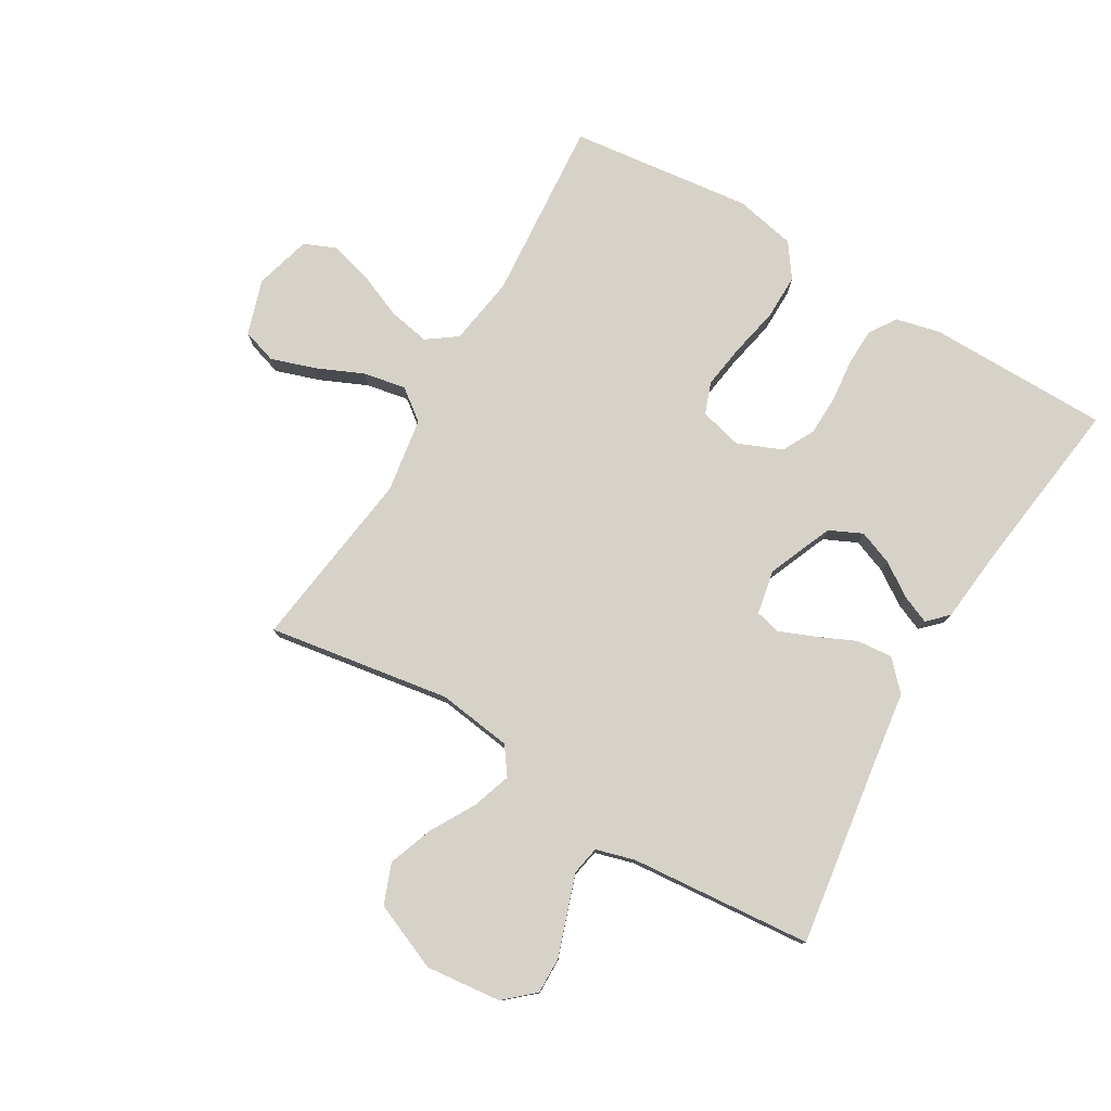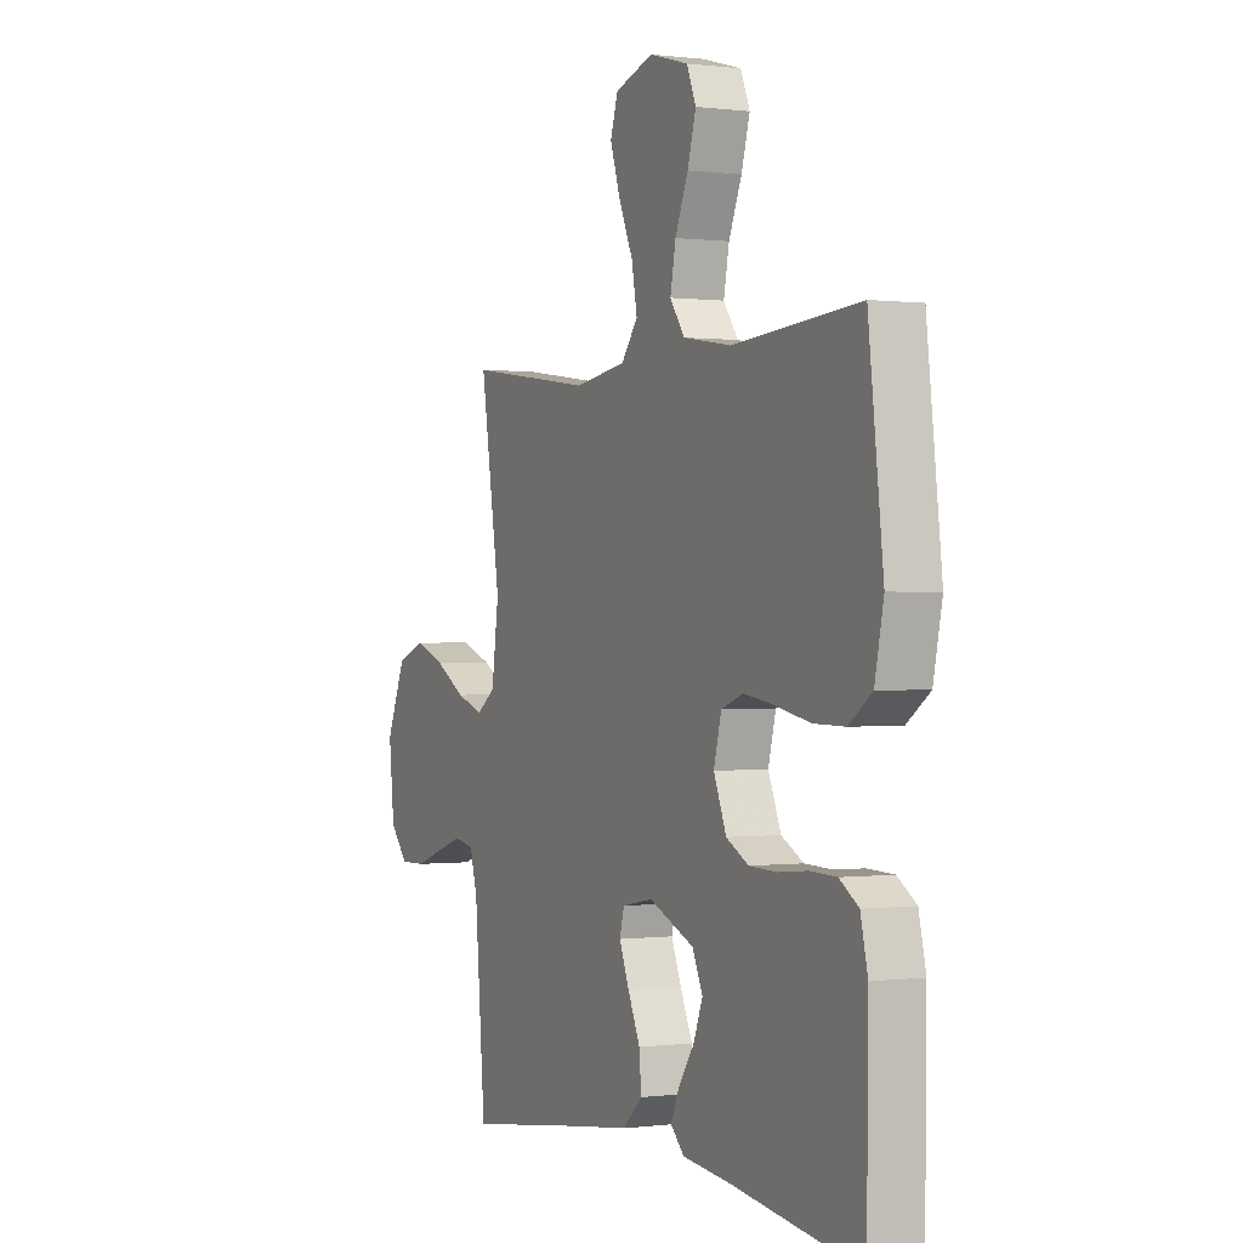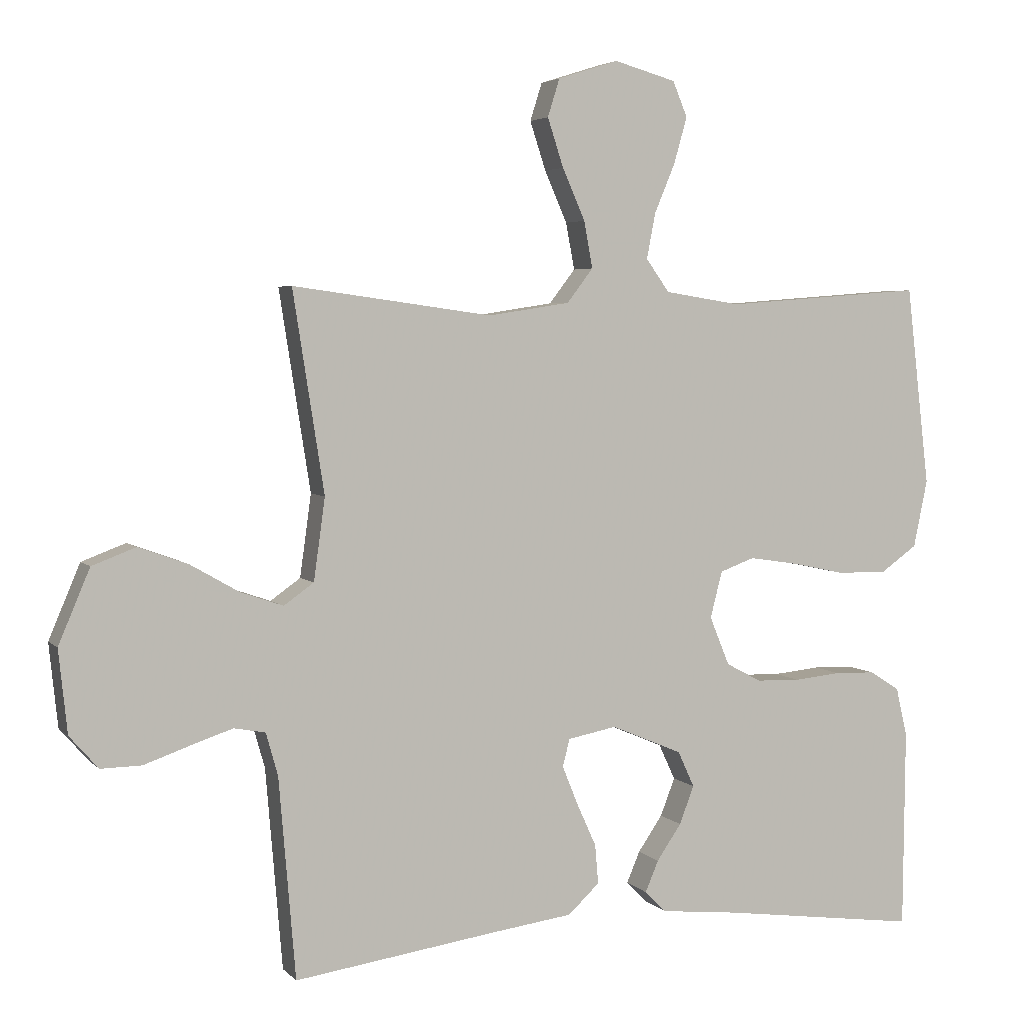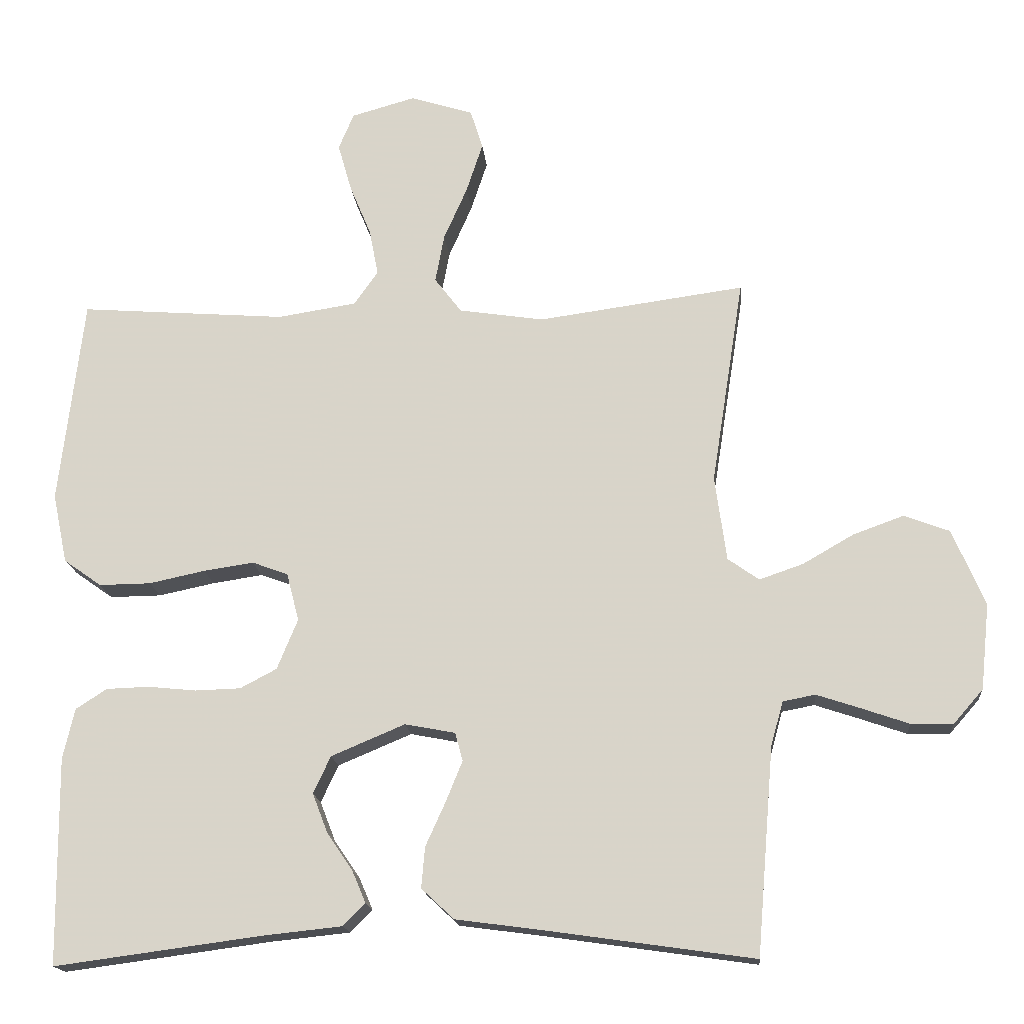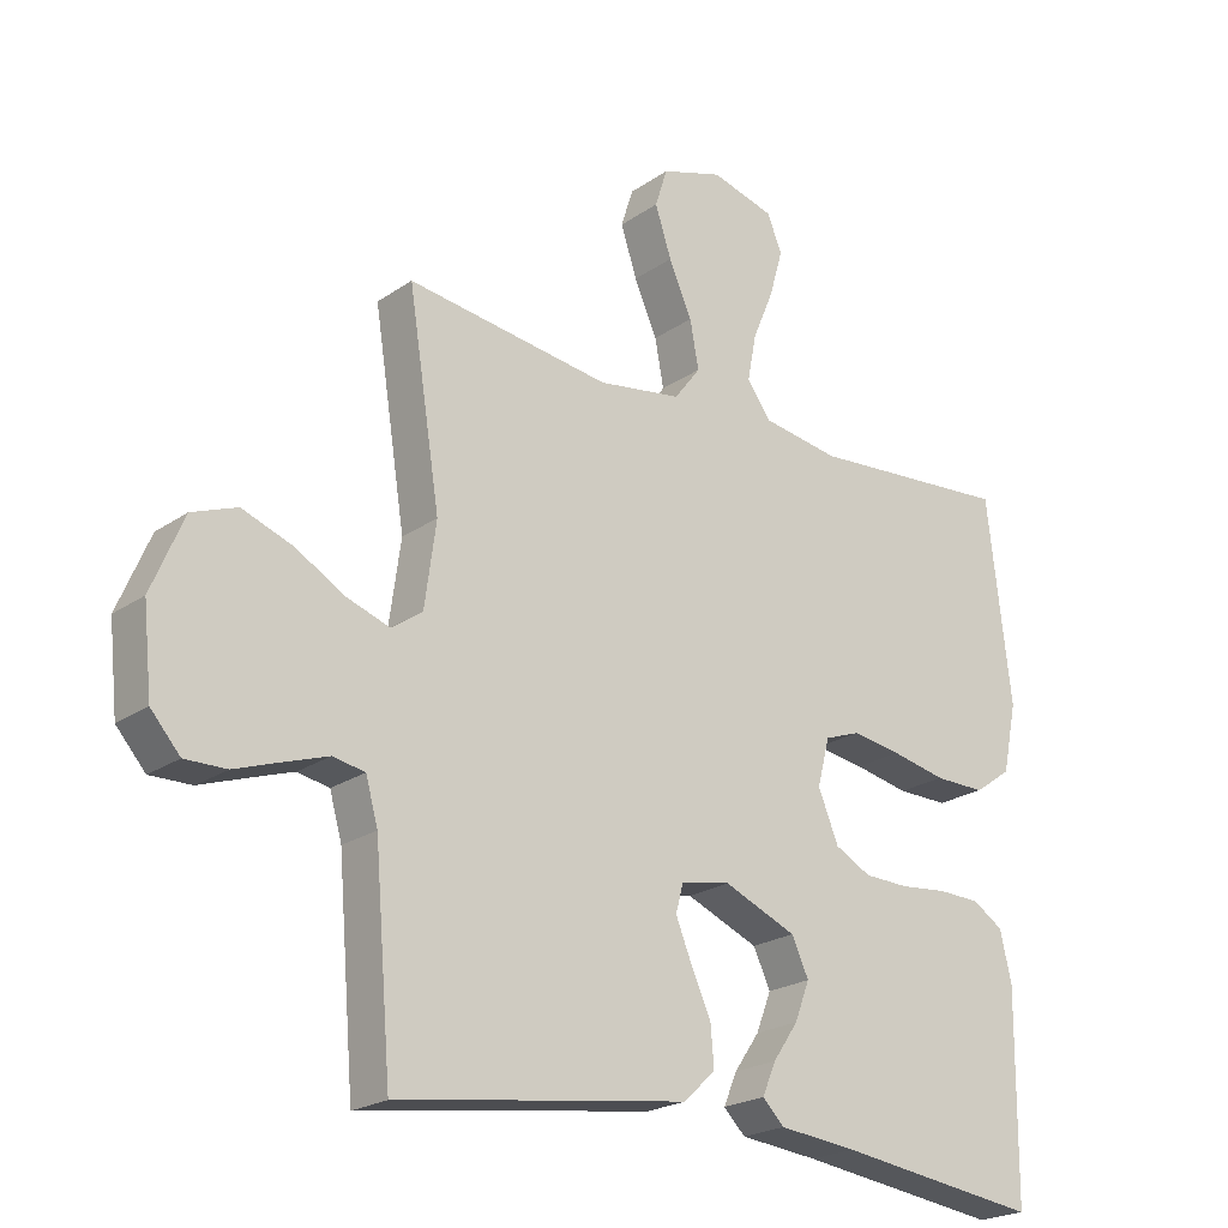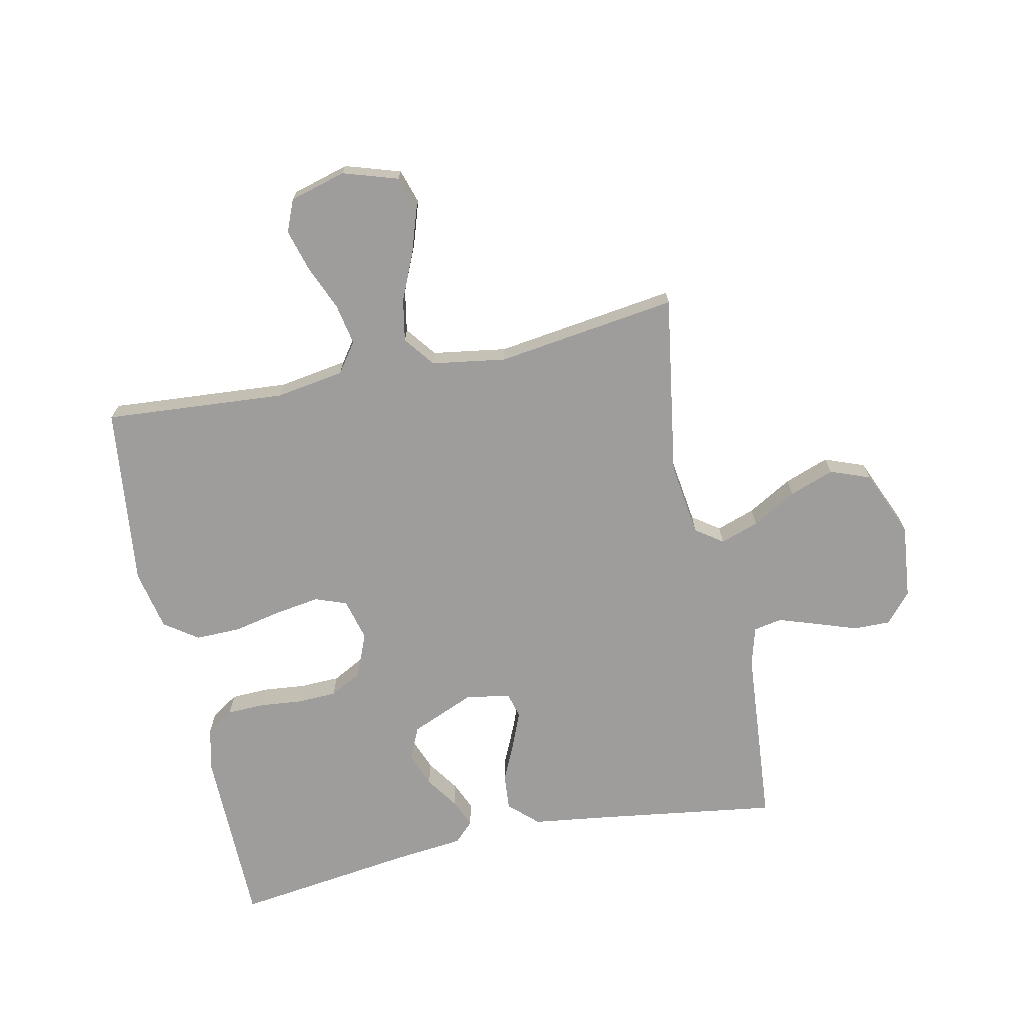
<metadata>
{"format":"obj","ext":"obj","renderer":"f3d","projection":"perspective","resolution":1024,"background":"white","views":[{"elev":78.0,"azim":120.4,"up":"+Y"},{"elev":0.2,"azim":-115.8,"up":"+Z"},{"elev":4.1,"azim":158.8,"up":"+Z"},{"elev":-16.8,"azim":5.1,"up":"+Z"},{"elev":-22.0,"azim":140.0,"up":"+Z"},{"elev":-70.5,"azim":12.0,"up":"+Y"}]}
</metadata>
<code>
v -0.5 0.07 0.5
v -0.2 0.07 0.477
v -0.086 0.07 0.495
v -0.051 0.07 0.544
v -0.064 0.07 0.612
v -0.095 0.07 0.686
v -0.115 0.07 0.756
v -0.093 0.07 0.809
v 0 0.07 0.835
v 0.091 0.07 0.806
v 0.109 0.07 0.749
v 0.085 0.07 0.676
v 0.051 0.07 0.599
v 0.038 0.07 0.529
v 0.077 0.07 0.478
v 0.2 0.07 0.459
v 0.5 0.07 0.5
v 0.453 0.07 0.2
v 0.47 0.07 0.077
v 0.515 0.07 0.045
v 0.579 0.07 0.067
v 0.652 0.07 0.109
v 0.726 0.07 0.136
v 0.792 0.07 0.111
v 0.839 0.07 0
v 0.826 0.07 -0.124
v 0.783 0.07 -0.173
v 0.722 0.07 -0.172
v 0.653 0.07 -0.148
v 0.59 0.07 -0.127
v 0.543 0.07 -0.136
v 0.525 0.07 -0.2
v 0.5 0.07 -0.5
v 0.2 0.07 -0.457
v 0.073 0.07 -0.44
v 0.026 0.07 -0.396
v 0.031 0.07 -0.337
v 0.06 0.07 -0.273
v 0.084 0.07 -0.214
v 0.073 0.07 -0.173
v 0 0.07 -0.159
v -0.107 0.07 -0.204
v -0.132 0.07 -0.258
v -0.11 0.07 -0.315
v -0.073 0.07 -0.369
v -0.053 0.07 -0.416
v -0.085 0.07 -0.448
v -0.2 0.07 -0.46
v -0.5 0.07 -0.5
v -0.503 0.07 -0.2
v -0.486 0.07 -0.127
v -0.441 0.07 -0.098
v -0.379 0.07 -0.096
v -0.309 0.07 -0.103
v -0.243 0.07 -0.101
v -0.19 0.07 -0.073
v -0.16 0.07 0
v -0.178 0.07 0.07
v -0.23 0.07 0.089
v -0.303 0.07 0.078
v -0.384 0.07 0.061
v -0.459 0.07 0.06
v -0.514 0.07 0.099
v -0.535 0.07 0.2
v -0.5 0 0.5
v -0.2 0 0.477
v -0.086 0 0.495
v -0.051 0 0.544
v -0.064 0 0.612
v -0.095 0 0.686
v -0.115 0 0.756
v -0.093 0 0.809
v 0 0 0.835
v 0.091 0 0.806
v 0.109 0 0.749
v 0.085 0 0.676
v 0.051 0 0.599
v 0.038 0 0.529
v 0.077 0 0.478
v 0.2 0 0.459
v 0.5 0 0.5
v 0.453 0 0.2
v 0.47 0 0.077
v 0.515 0 0.045
v 0.579 0 0.067
v 0.652 0 0.109
v 0.726 0 0.136
v 0.792 0 0.111
v 0.839 0 0
v 0.826 0 -0.124
v 0.783 0 -0.173
v 0.722 0 -0.172
v 0.653 0 -0.148
v 0.59 0 -0.127
v 0.543 0 -0.136
v 0.525 0 -0.2
v 0.5 0 -0.5
v 0.2 0 -0.457
v 0.073 0 -0.44
v 0.026 0 -0.396
v 0.031 0 -0.337
v 0.06 0 -0.273
v 0.084 0 -0.214
v 0.073 0 -0.173
v 0 0 -0.159
v -0.107 0 -0.204
v -0.132 0 -0.258
v -0.11 0 -0.315
v -0.073 0 -0.369
v -0.053 0 -0.416
v -0.085 0 -0.448
v -0.2 0 -0.46
v -0.5 0 -0.5
v -0.503 0 -0.2
v -0.486 0 -0.127
v -0.441 0 -0.098
v -0.379 0 -0.096
v -0.309 0 -0.103
v -0.243 0 -0.101
v -0.19 0 -0.073
v -0.16 0 0
v -0.178 0 0.07
v -0.23 0 0.089
v -0.303 0 0.078
v -0.384 0 0.061
v -0.459 0 0.06
v -0.514 0 0.099
v -0.535 0 0.2
f 63 64 1 2
f 60 61 62 63
f 59 60 63 2
f 58 59 2 3
f 57 58 3 4
f 51 52 53 54
f 51 54 55
f 48 49 50 51
f 48 51 55
f 47 48 55 56
f 44 45 46 47
f 43 44 47
f 35 36 37 38
f 34 35 38 39
f 32 33 34 39
f 31 32 39 40
f 26 27 28 29
f 26 29 30
f 25 26 30
f 21 22 23 24
f 20 21 24 25
f 16 17 18
f 15 16 18 19
f 10 11 12 13
f 8 9 10 13
f 8 13 14
f 5 6 7 8
f 4 5 8 14
f 57 4 14 15
f 43 47 56
f 42 43 56 57
f 41 42 57 15
f 20 25 30 31
f 19 20 31 40
f 15 19 40 41
f 66 65 128 127
f 127 126 125 124
f 66 127 124 123
f 67 66 123 122
f 68 67 122 121
f 118 117 116 115
f 119 118 115
f 115 114 113 112
f 119 115 112
f 120 119 112 111
f 111 110 109 108
f 111 108 107
f 102 101 100 99
f 103 102 99 98
f 103 98 97 96
f 104 103 96 95
f 93 92 91 90
f 94 93 90
f 94 90 89
f 88 87 86 85
f 89 88 85 84
f 82 81 80
f 83 82 80 79
f 77 76 75 74
f 77 74 73 72
f 78 77 72
f 72 71 70 69
f 78 72 69 68
f 79 78 68 121
f 120 111 107
f 121 120 107 106
f 79 121 106 105
f 95 94 89 84
f 104 95 84 83
f 105 104 83 79
f 1 65 66 2
f 2 66 67 3
f 3 67 68 4
f 4 68 69 5
f 5 69 70 6
f 6 70 71 7
f 7 71 72 8
f 8 72 73 9
f 9 73 74 10
f 10 74 75 11
f 11 75 76 12
f 12 76 77 13
f 13 77 78 14
f 14 78 79 15
f 15 79 80 16
f 16 80 81 17
f 17 81 82 18
f 18 82 83 19
f 19 83 84 20
f 20 84 85 21
f 21 85 86 22
f 22 86 87 23
f 23 87 88 24
f 24 88 89 25
f 25 89 90 26
f 26 90 91 27
f 27 91 92 28
f 28 92 93 29
f 29 93 94 30
f 30 94 95 31
f 31 95 96 32
f 32 96 97 33
f 33 97 98 34
f 34 98 99 35
f 35 99 100 36
f 36 100 101 37
f 37 101 102 38
f 38 102 103 39
f 39 103 104 40
f 40 104 105 41
f 41 105 106 42
f 42 106 107 43
f 43 107 108 44
f 44 108 109 45
f 45 109 110 46
f 46 110 111 47
f 47 111 112 48
f 48 112 113 49
f 49 113 114 50
f 50 114 115 51
f 51 115 116 52
f 52 116 117 53
f 53 117 118 54
f 54 118 119 55
f 55 119 120 56
f 56 120 121 57
f 57 121 122 58
f 58 122 123 59
f 59 123 124 60
f 60 124 125 61
f 61 125 126 62
f 62 126 127 63
f 63 127 128 64
f 64 128 65 1

</code>
